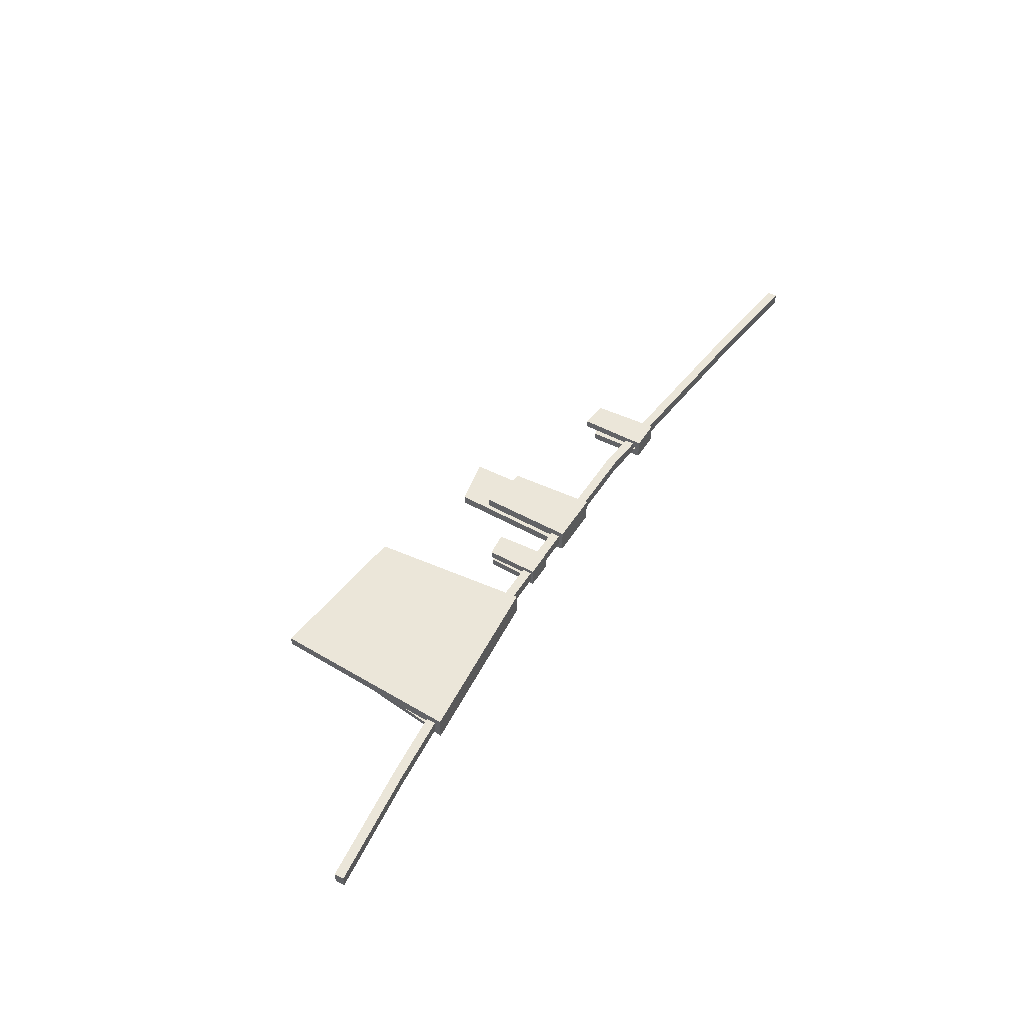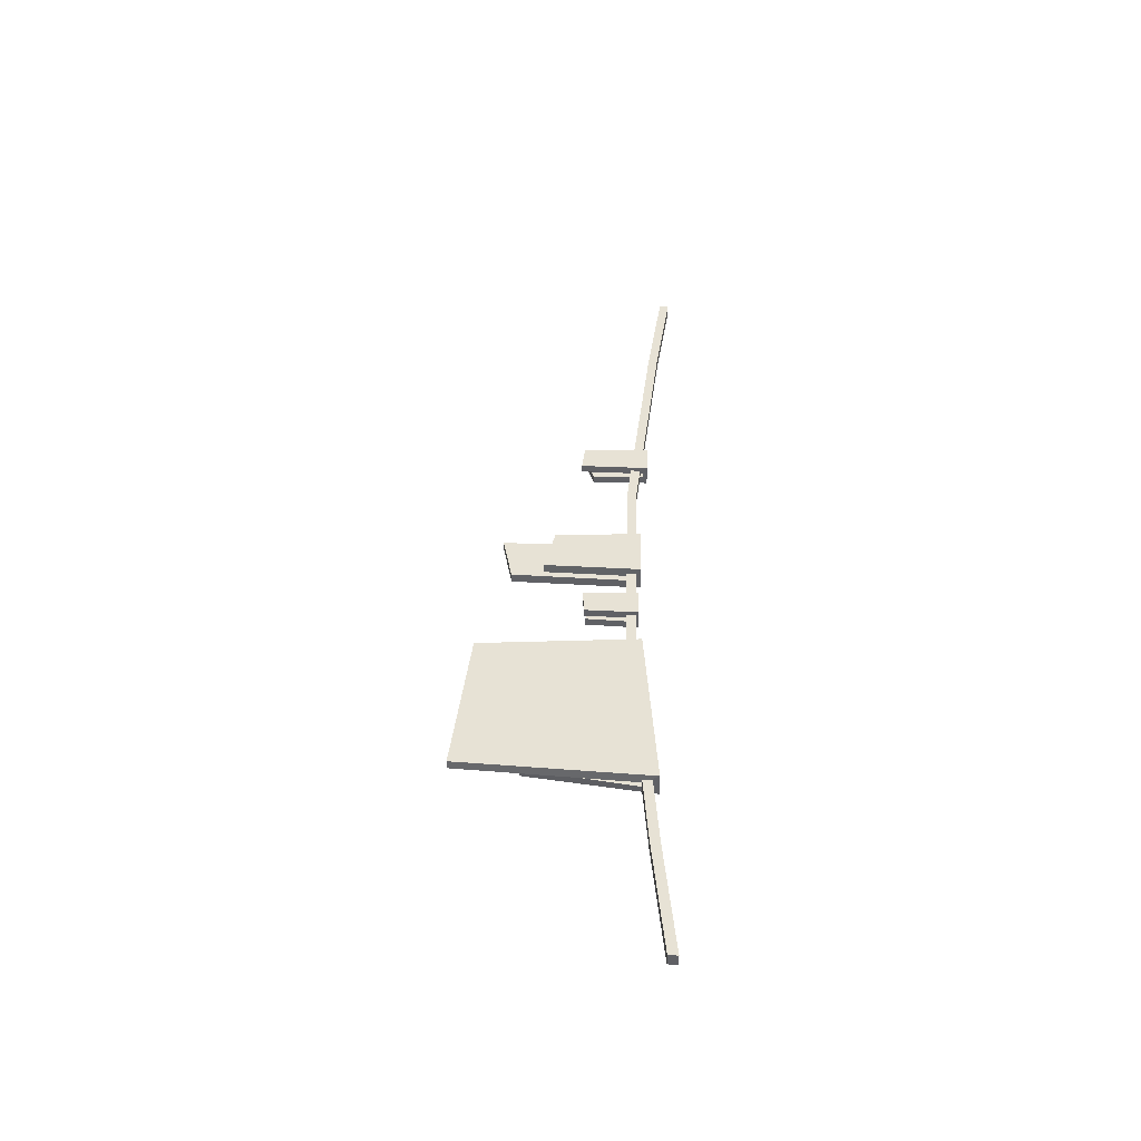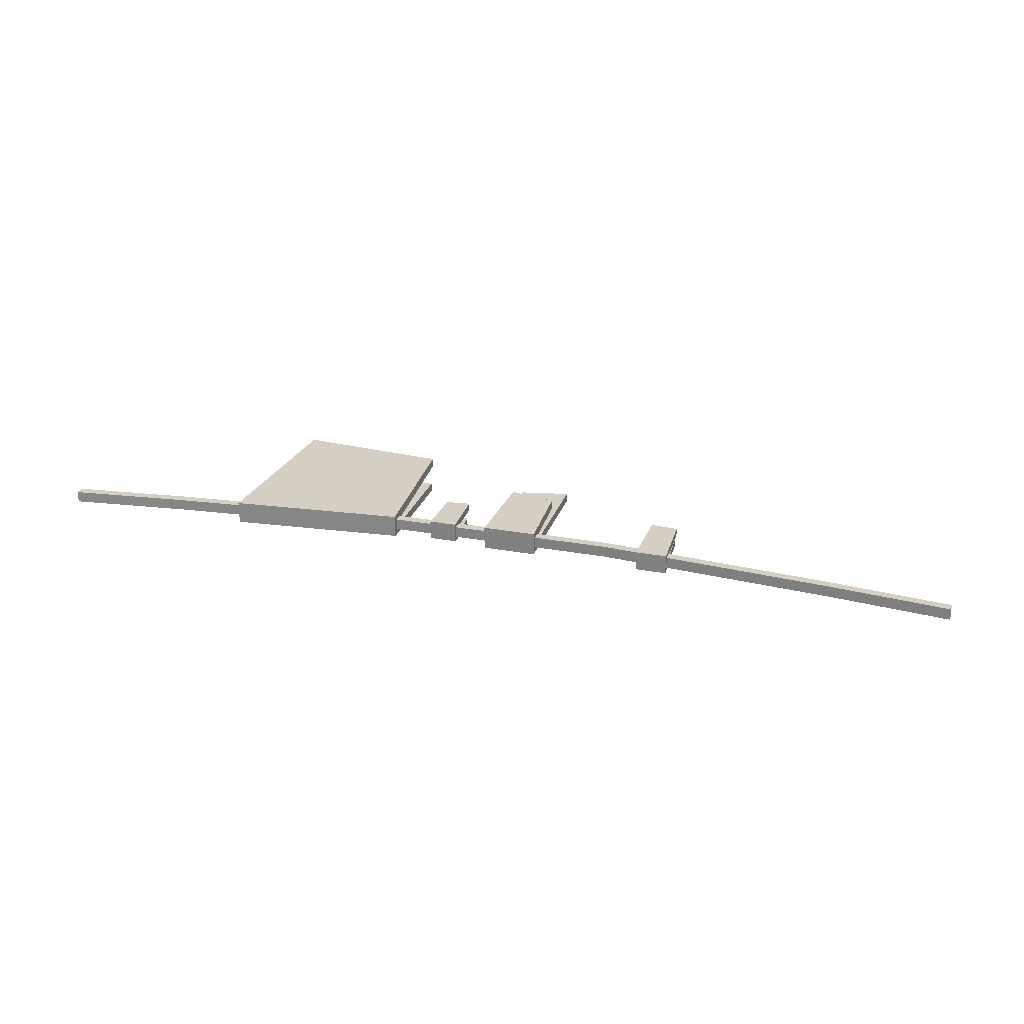
<metadata>
{"format":"obj","ext":"obj","renderer":"f3d","projection":"perspective","resolution":1024,"background":"white","views":[{"elev":47.1,"azim":120.3,"up":"+Z"},{"elev":40.2,"azim":91.7,"up":"+Z"},{"elev":25.7,"azim":-163.5,"up":"+Z"}]}
</metadata>
<code>
v -3.173 1.273 -0.03712
v -3.173 1.273 0.03878
v -3.173 1.335 -0.03712
v -3.173 1.335 0.03878
v 3.173 1.335 -0.03712
v 3.173 1.335 0.03878
v 3.173 1.273 -0.03712
v 3.173 1.273 0.03878
v 0.7934 1.098 -0.03712
v 0.7934 1.098 0.03878
v 0.7934 1.036 0.03878
v 0.7934 1.036 -0.03712
v 2.38 1.181 0.03878
v 2.38 1.243 0.03878
v 2.38 1.243 -0.03712
v 2.38 1.181 -0.03712
v -0.7934 1.036 -0.03712
v -0.7934 1.036 0.03878
v -0.7934 1.098 0.03878
v -0.7934 1.098 -0.03712
v -2.38 1.243 0.03878
v -2.38 1.181 0.03878
v -2.38 1.181 -0.03712
v -2.38 1.243 -0.03712
v -0.2949 1.127 -0.07891
v -0.2949 1.127 0.07891
v 0.06729 1.127 -0.07891
v 0.06729 1.127 0.07891
v 0.02957 0.2798 -0.07891
v 0.04215 0.4947 0.07891
v -0.2949 0.2126 -0.07891
v -0.2737 0.5601 0.07891
v 0.06729 1.056 -0.01921
v 0.06729 1.056 0.01921
v 0.04215 0.4947 0.01921
v 0.02957 0.2798 -0.01921
v -0.2949 0.2126 -0.01921
v -0.2737 0.5601 0.01921
v -0.2949 1.056 0.01921
v -0.2949 1.056 -0.01921
v 0.7376 1.137 -0.07586
v 0.7376 1.137 0.07586
v 1.91 1.241 -0.07586
v 1.91 1.241 0.07586
v 1.788 0.4191 -0.07586
v 1.829 0 0.07586
v 0.7376 0.3271 -0.07586
v 0.8065 0.08951 0.07586
v 1.91 1.145 -0.01847
v 1.91 1.145 0.01847
v 1.829 0 0.01847
v 1.788 0.4191 -0.01847
v 0.7376 0.3271 -0.01847
v 0.8065 0.08951 0.01847
v 0.7376 1.04 0.01847
v 0.7376 1.04 -0.01847
v 0.2888 1.114 -0.0656
v 0.2888 1.114 0.0656
v 0.4754 1.114 -0.0656
v 0.4754 1.114 0.0656
v 0.456 0.7759 -0.0656
v 0.4624 0.7698 0.0656
v 0.2888 0.8342 -0.0656
v 0.2998 0.753 0.0656
v 0.4754 1.086 -0.01597
v 0.4754 1.086 0.01597
v 0.4624 0.7698 0.01597
v 0.456 0.7759 -0.01597
v 0.2888 0.8342 -0.01597
v 0.2998 0.753 0.01597
v 0.2888 1.086 0.01597
v 0.2888 1.086 -0.01597
v -1.04 1.17 -0.0656
v -1.04 1.17 0.0656
v -1.25 1.17 -0.0656
v -1.25 1.17 0.0656
v -1.228 0.7394 -0.0656
v -1.236 0.7333 0.0656
v -1.04 0.7977 -0.0656
v -1.053 0.7165 0.0656
v -1.25 1.141 -0.01597
v -1.25 1.141 0.01597
v -1.236 0.7333 0.01597
v -1.228 0.7394 -0.01597
v -1.04 0.7977 -0.01597
v -1.053 0.7165 0.01597
v -1.04 1.141 0.01597
v -1.04 1.141 -0.01597
f 1 2 4 3
f 15 9 10 14
f 5 6 8 7
f 11 12 16 13
f 14 10 11 13
f 12 9 15 16
f 19 20 24 21
f 22 18 19 21
f 23 17 18 22
f 20 17 23 24
f 10 9 20 19
f 18 11 10 19
f 17 12 11 18
f 9 12 17 20
f 14 13 8 6
f 15 14 6 5
f 7 16 15 5
f 7 8 13 16
f 2 22 21 4
f 23 22 2 1
f 24 23 1 3
f 3 4 21 24
f 25 26 28 27
f 26 32 30 28
f 31 25 27 29
f 27 28 34 33
f 28 30 35 34
f 29 27 33 36
f 32 26 39 38
f 26 25 40 39
f 25 31 37 40
f 36 33 40 37
f 35 38 39 34
f 34 39 40 33
f 31 29 36 37
f 32 38 35 30
f 41 42 44 43
f 42 48 46 44
f 47 41 43 45
f 43 44 50 49
f 44 46 51 50
f 45 43 49 52
f 48 42 55 54
f 42 41 56 55
f 41 47 53 56
f 52 49 56 53
f 51 54 55 50
f 50 55 56 49
f 47 45 52 53
f 48 54 51 46
f 57 58 60 59
f 58 64 62 60
f 63 57 59 61
f 59 60 66 65
f 60 62 67 66
f 61 59 65 68
f 64 58 71 70
f 58 57 72 71
f 57 63 69 72
f 68 65 72 69
f 67 70 71 66
f 66 71 72 65
f 63 61 68 69
f 64 70 67 62
f 73 75 76 74
f 74 76 78 80
f 79 77 75 73
f 75 81 82 76
f 76 82 83 78
f 77 84 81 75
f 80 86 87 74
f 74 87 88 73
f 73 88 85 79
f 84 85 88 81
f 83 82 87 86
f 82 81 88 87
f 79 85 84 77
f 80 78 83 86

</code>
